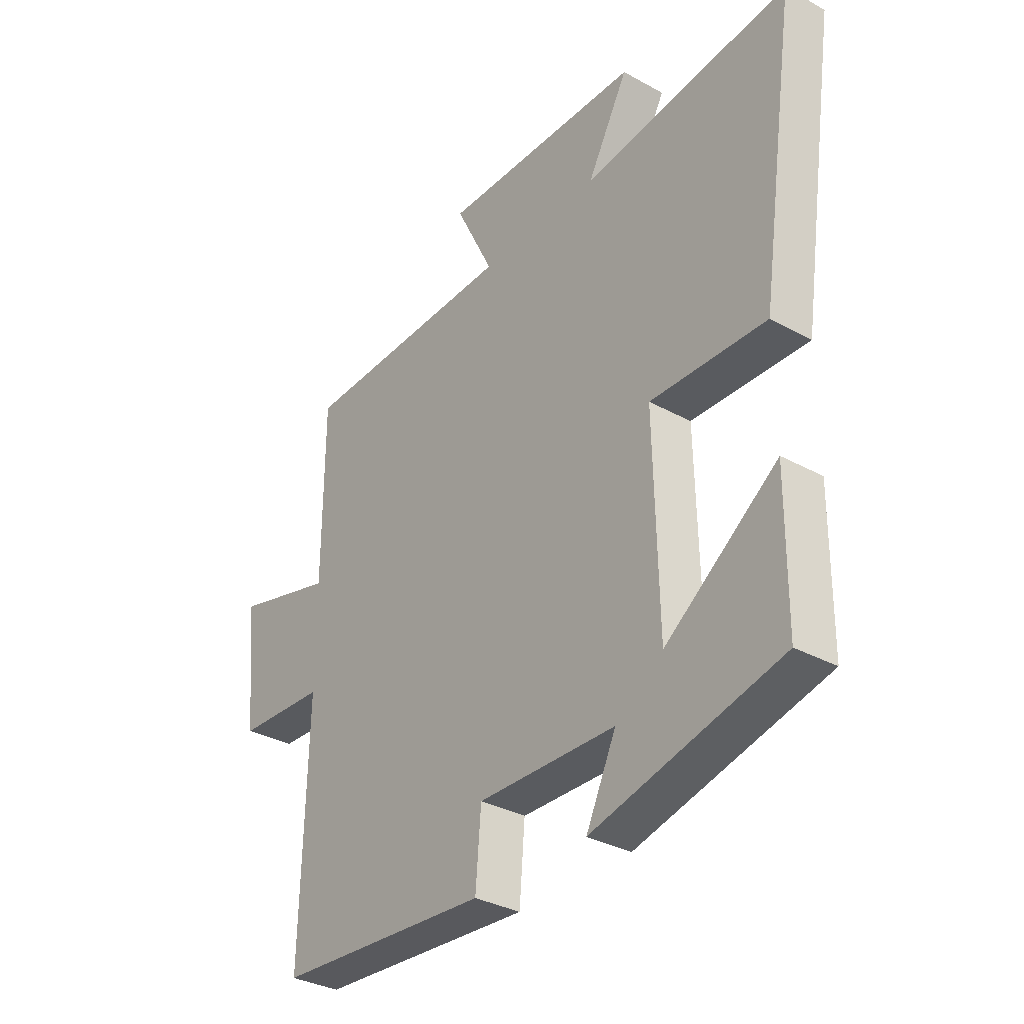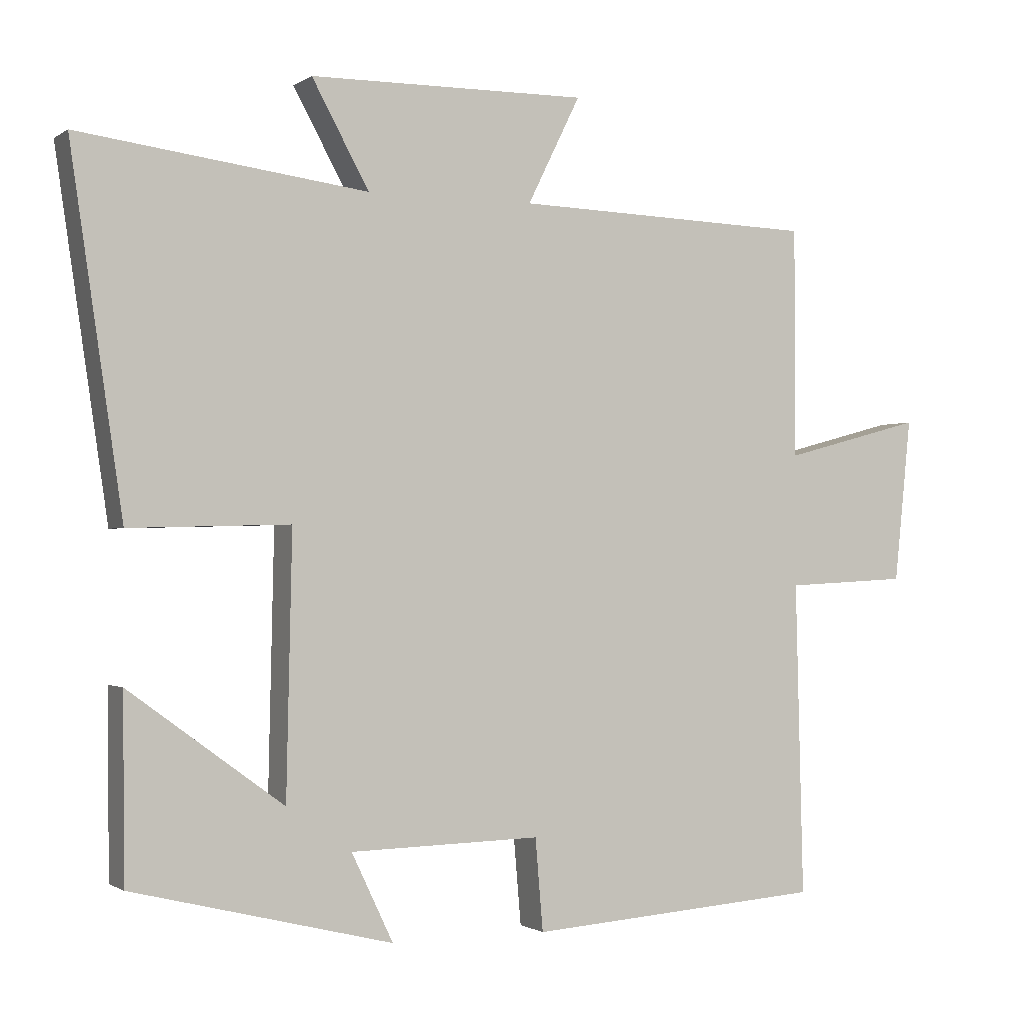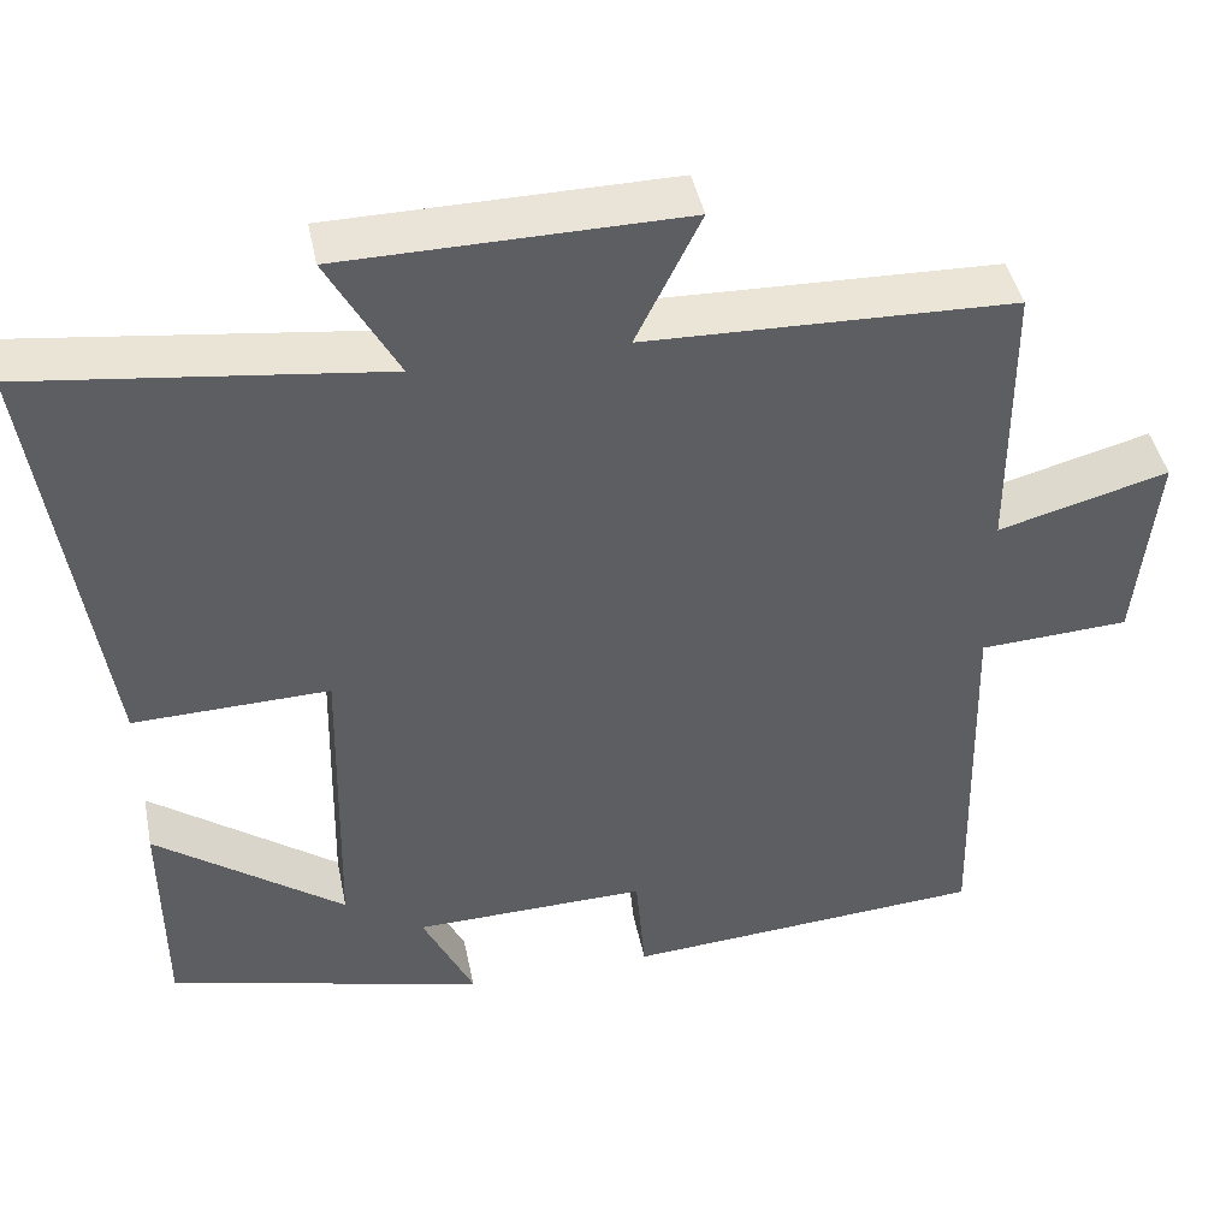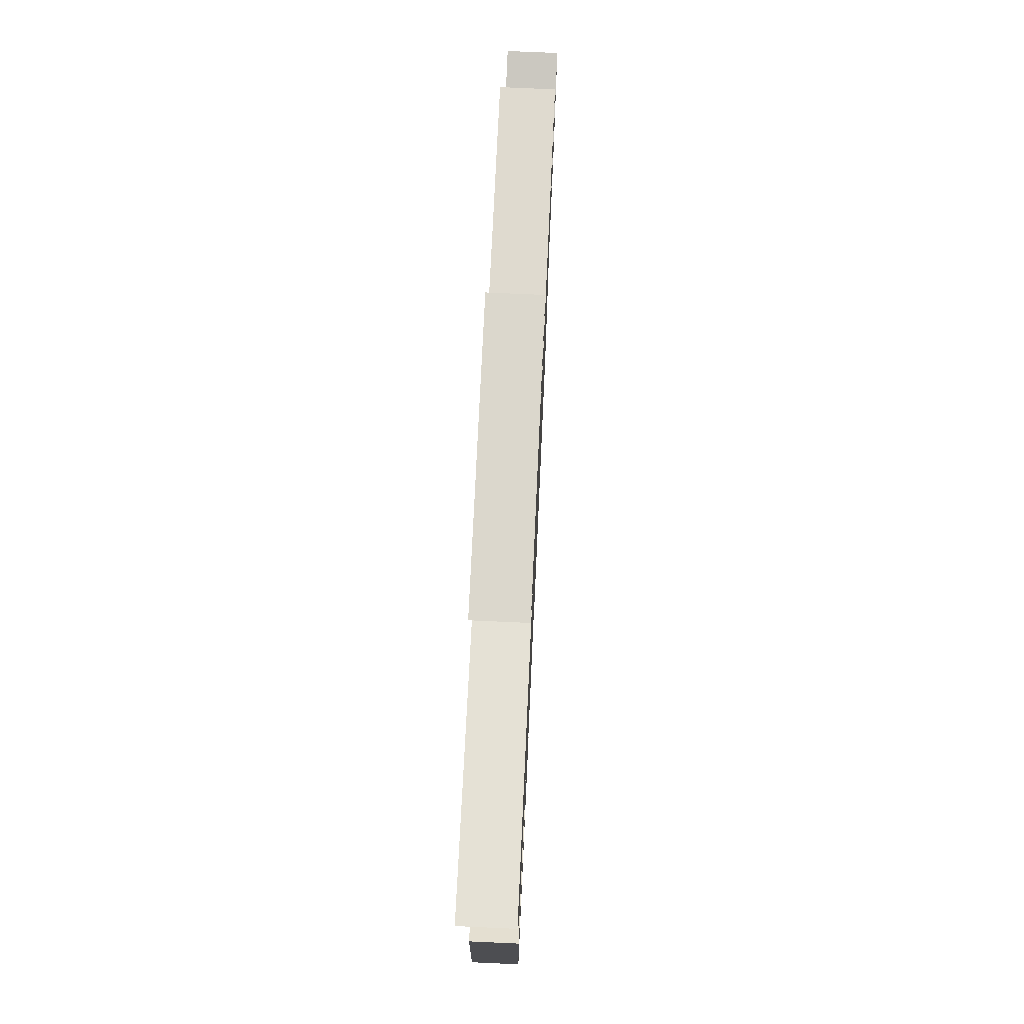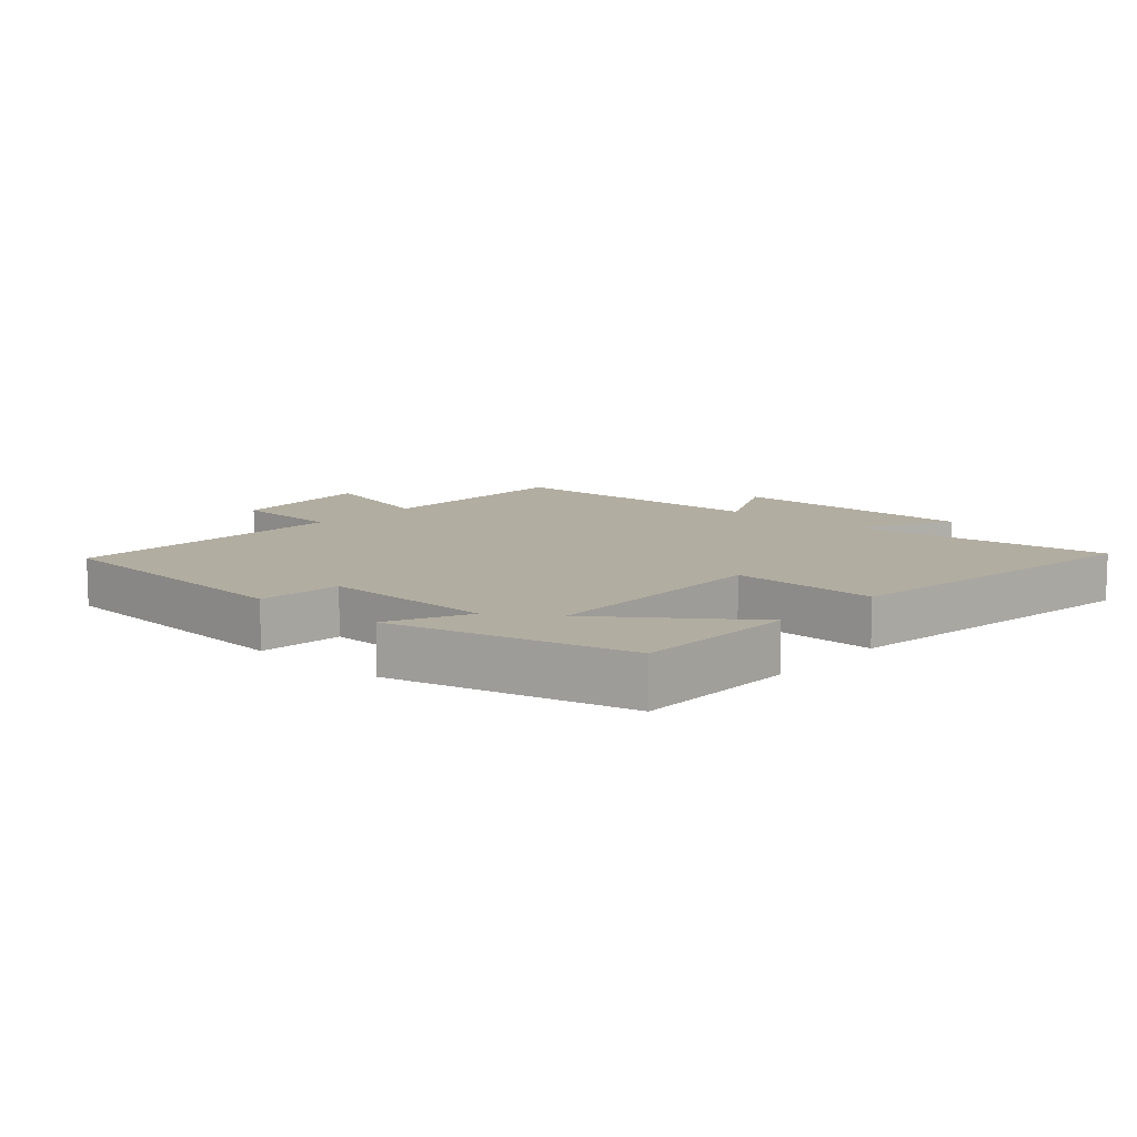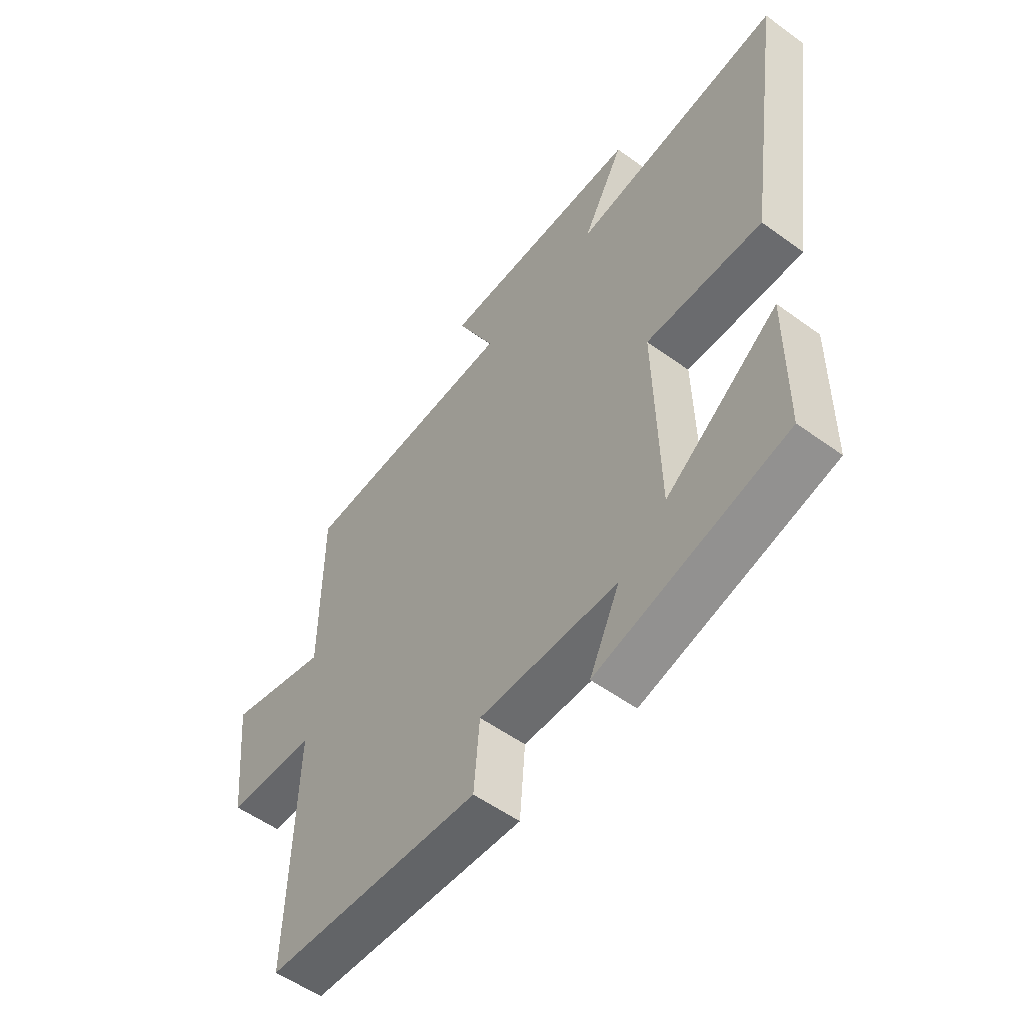
<metadata>
{"format":"obj","ext":"obj","renderer":"f3d","projection":"perspective","resolution":1024,"background":"white","views":[{"elev":-33.2,"azim":-127.3,"up":"+Z"},{"elev":-1.2,"azim":-25.4,"up":"+Z"},{"elev":43.7,"azim":-11.5,"up":"+Z"},{"elev":72.5,"azim":-87.4,"up":"+Z"},{"elev":10.5,"azim":-138.2,"up":"+Y"},{"elev":-54.6,"azim":-127.6,"up":"+Z"}]}
</metadata>
<code>
v 0.511 0.07 -0.47
v 0.092 0.07 -0.5
v 0.081 0.07 -0.37
v -0.189 0.07 -0.376
v -0.13 0.07 -0.5
v -0.498 0.07 -0.409
v -0.5 0.07 -0.152
v -0.281 0.07 -0.312
v -0.273 0.07 0.056
v -0.5 0.07 0.05
v -0.574 0.07 0.552
v -0.166 0.07 0.5
v -0.247 0.07 0.648
v 0.147 0.07 0.652
v 0.072 0.07 0.5
v 0.499 0.07 0.487
v 0.5 0.07 0.161
v 0.698 0.07 0.214
v 0.674 0.07 -0.018
v 0.5 0.07 -0.027
v 0.511 0 -0.47
v 0.092 0 -0.5
v 0.081 0 -0.37
v -0.189 0 -0.376
v -0.13 0 -0.5
v -0.498 0 -0.409
v -0.5 0 -0.152
v -0.281 0 -0.312
v -0.273 0 0.056
v -0.5 0 0.05
v -0.574 0 0.552
v -0.166 0 0.5
v -0.247 0 0.648
v 0.147 0 0.652
v 0.072 0 0.5
v 0.499 0 0.487
v 0.5 0 0.161
v 0.698 0 0.214
v 0.674 0 -0.018
v 0.5 0 -0.027
f 17 18 19 20
f 15 16 17 20
f 15 20 1 2
f 12 13 14 15
f 9 10 11 12
f 8 9 12 15
f 5 6 7 8
f 4 5 8
f 3 4 8 15
f 2 3 15
f 40 39 38 37
f 40 37 36 35
f 22 21 40 35
f 35 34 33 32
f 32 31 30 29
f 35 32 29 28
f 28 27 26 25
f 28 25 24
f 35 28 24 23
f 35 23 22
f 1 21 22 2
f 2 22 23 3
f 3 23 24 4
f 4 24 25 5
f 5 25 26 6
f 6 26 27 7
f 7 27 28 8
f 8 28 29 9
f 9 29 30 10
f 10 30 31 11
f 11 31 32 12
f 12 32 33 13
f 13 33 34 14
f 14 34 35 15
f 15 35 36 16
f 16 36 37 17
f 17 37 38 18
f 18 38 39 19
f 19 39 40 20
f 20 40 21 1

</code>
